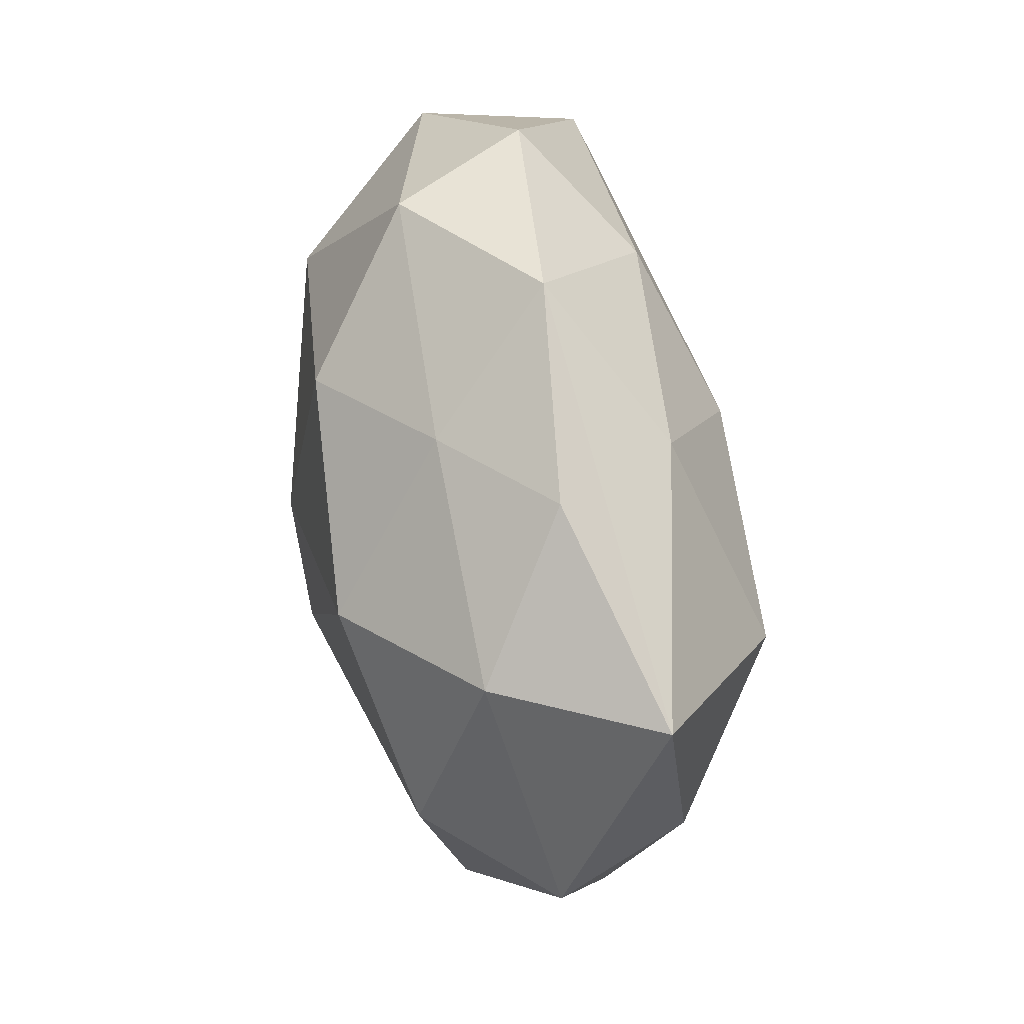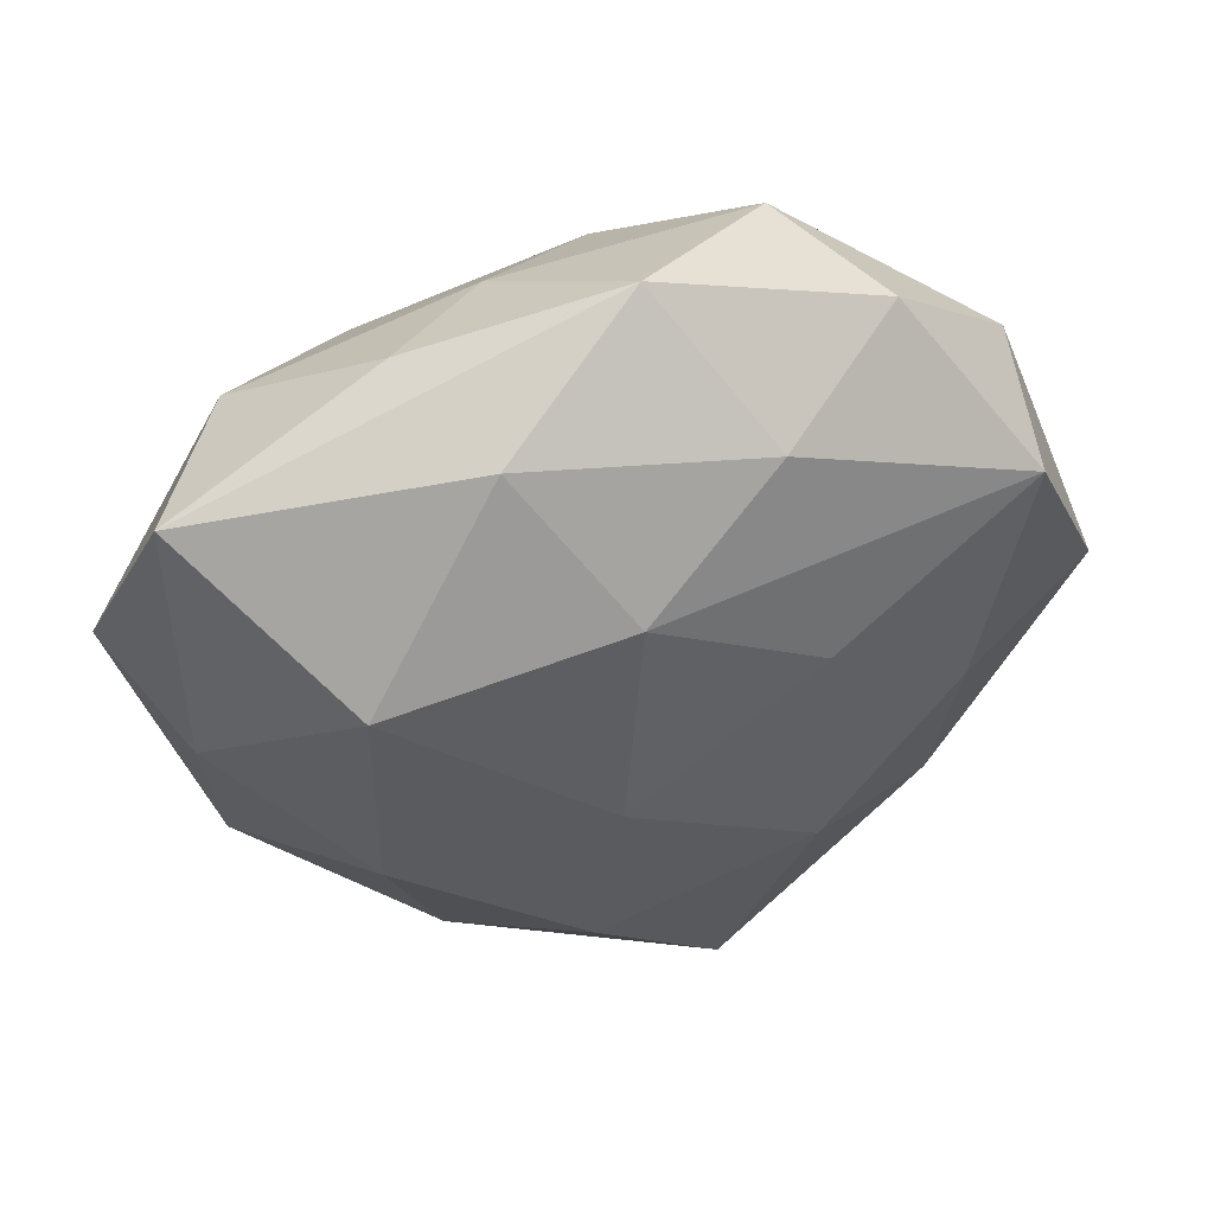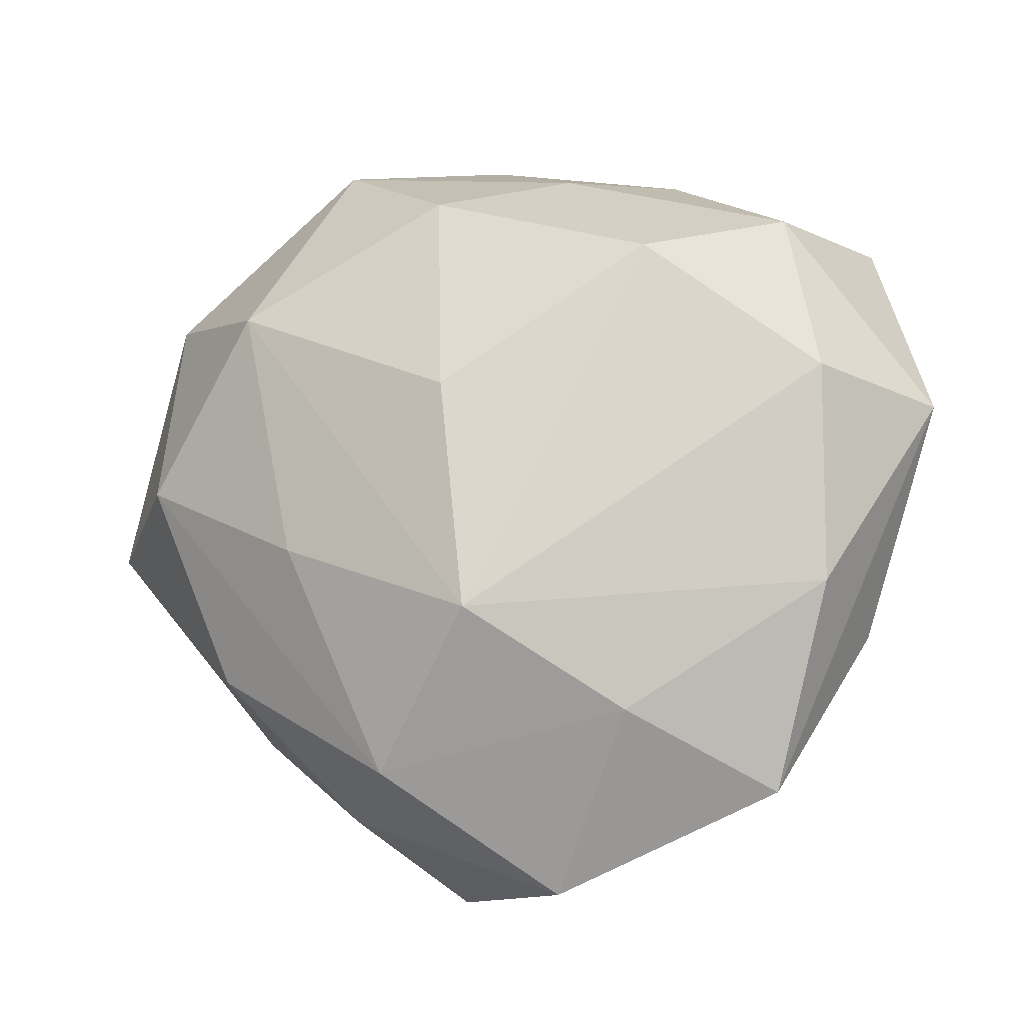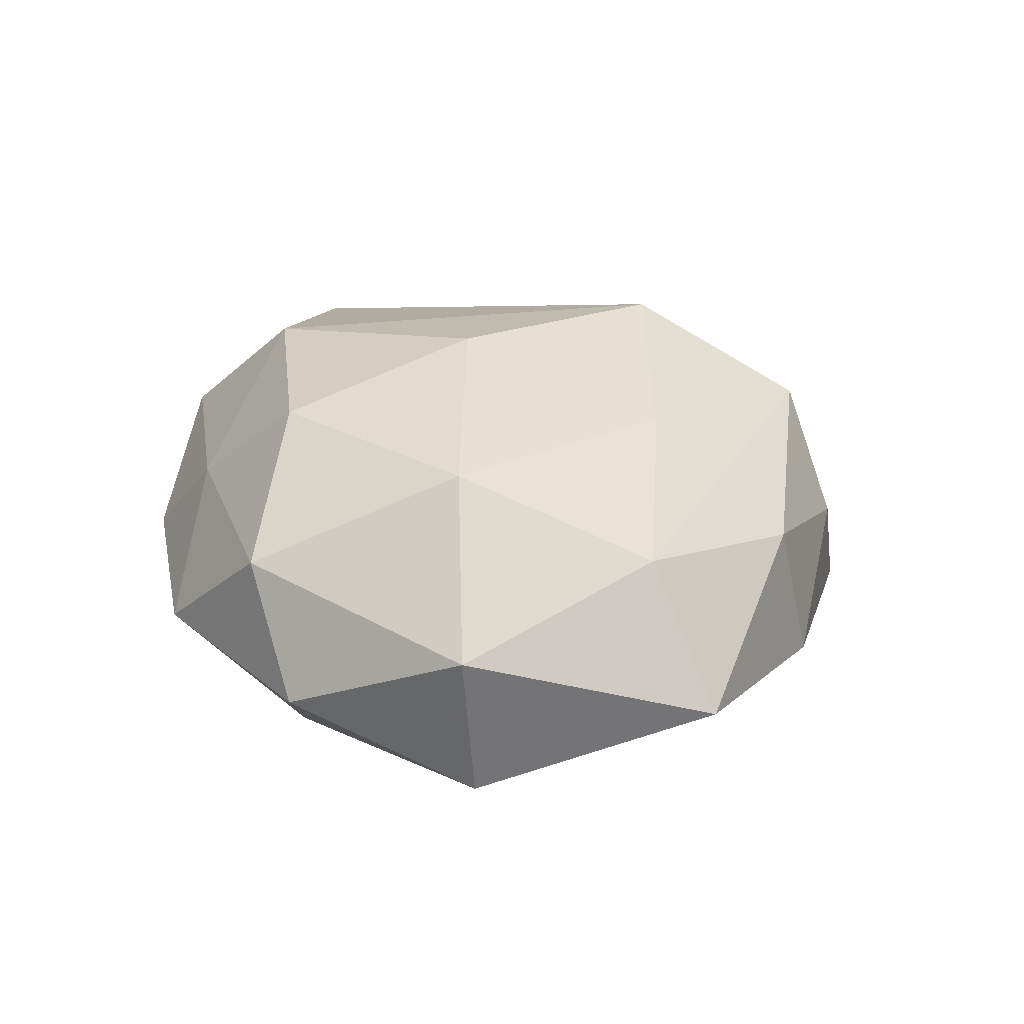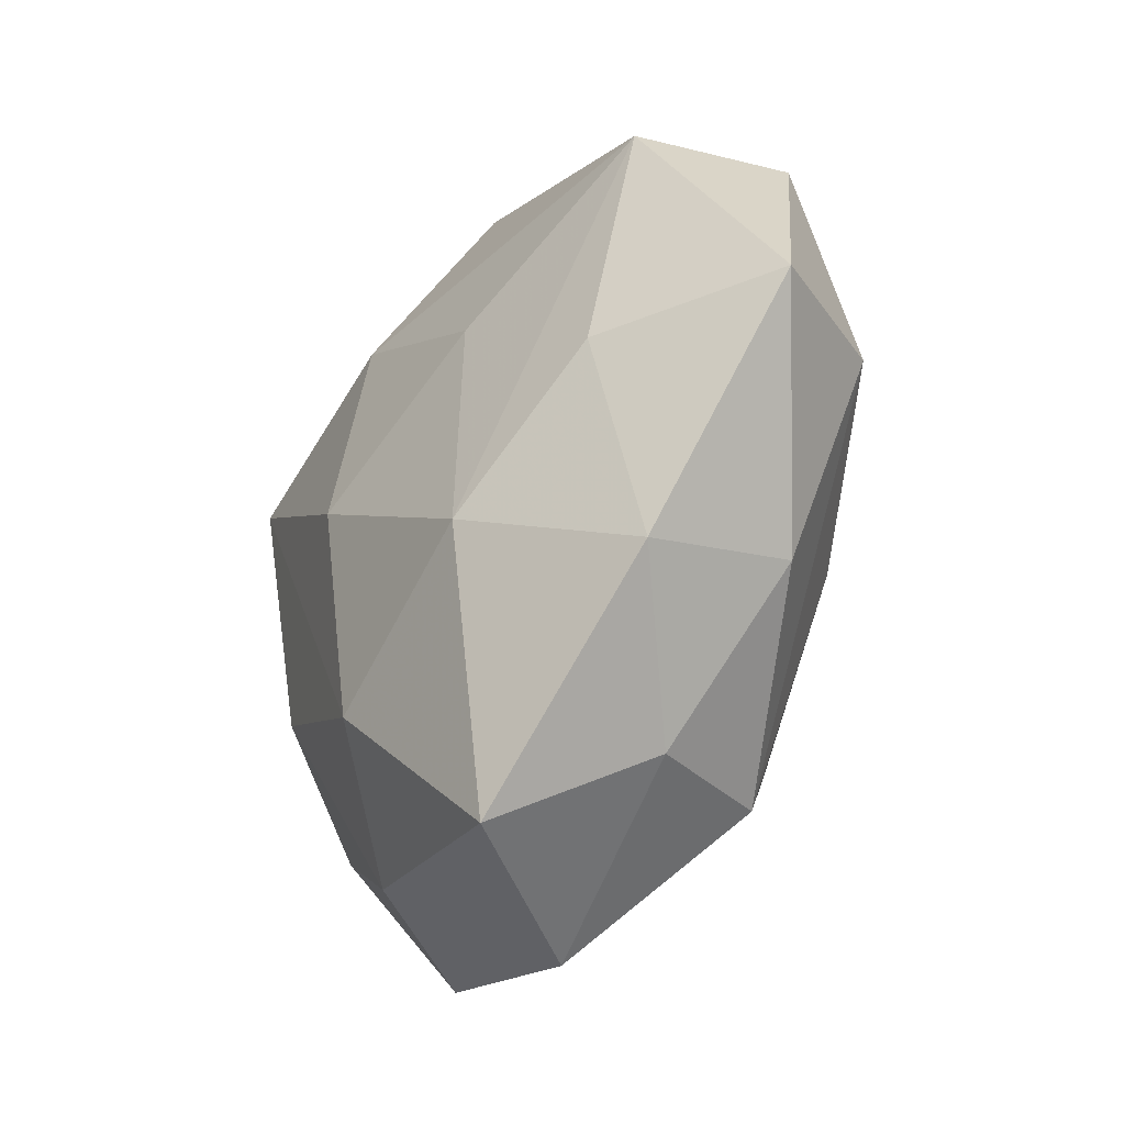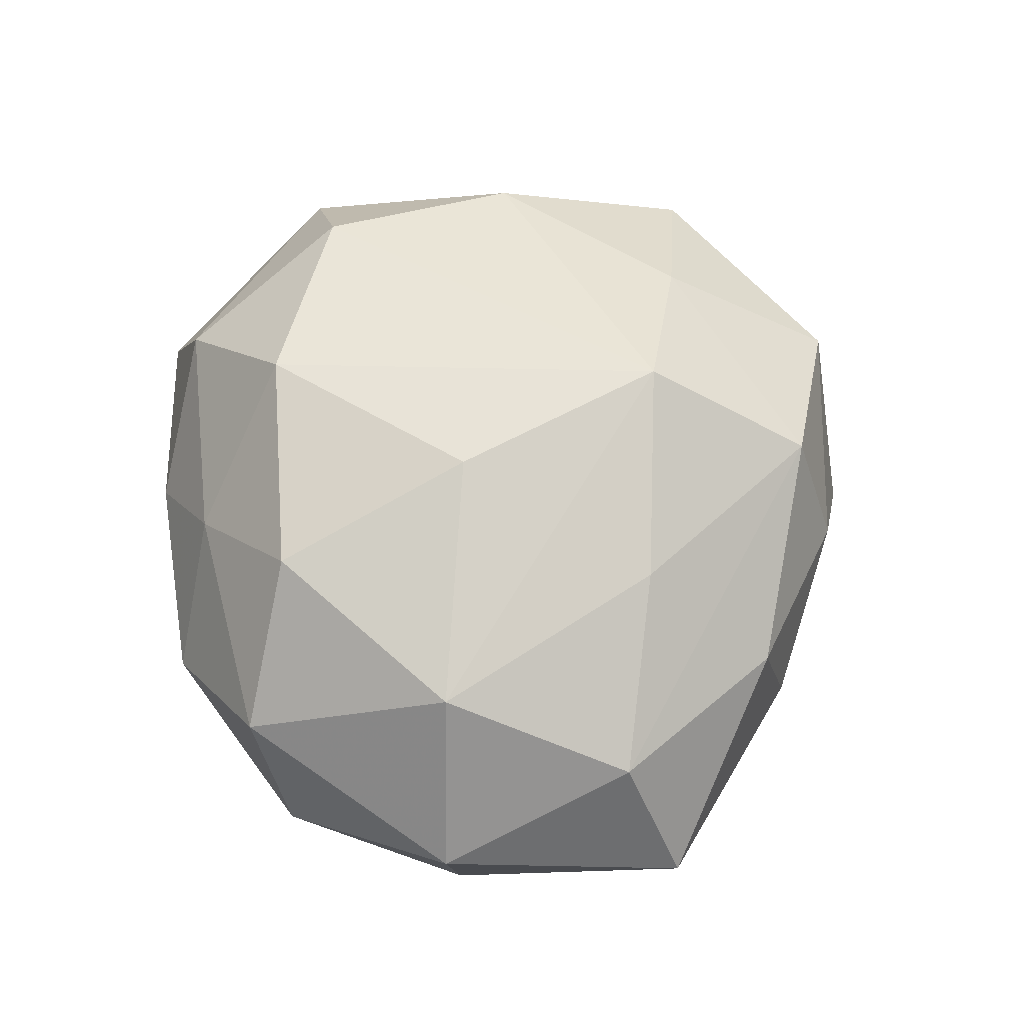
<metadata>
{"format":"obj","ext":"obj","renderer":"f3d","projection":"perspective","resolution":1024,"background":"white","views":[{"elev":63.1,"azim":80.5,"up":"+Y"},{"elev":48.5,"azim":165.0,"up":"+Y"},{"elev":-18.1,"azim":13.5,"up":"+Y"},{"elev":25.0,"azim":-115.2,"up":"+Z"},{"elev":-40.1,"azim":-120.0,"up":"+Y"},{"elev":67.1,"azim":-112.2,"up":"+Z"}]}
</metadata>
<code>
v 0.02981 -0.03849 0.004919
v -0.04244 0.02319 0.004073
v 0.01496 -0.03093 0.01615
v 0.001211 0.02042 -0.0228
v 0.007921 0.03565 0.009795
v 0.04201 0.03033 -0.008661
v -0.01026 -0.04638 -0.01371
v -0.003571 0.04438 -0.003374
v 0.02684 0.01543 -0.02293
v -0.01378 0.0318 -0.01564
v -0.05196 -0.003709 -0.003794
v -0.01276 -0.03647 0.01554
v 0.02626 -0.01341 -0.01829
v 0.0491 0.005658 0.003364
v -0.0342 -0.004106 -0.01582
v -0.003368 0.004861 0.02609
v 0.0191 0.02081 0.02243
v -0.04035 0.02085 -0.01366
v 0.03339 0.02819 0.008884
v -0.03402 -0.02688 -0.009391
v 0.0419 0.00276 -0.01165
v 0.03974 -0.01925 -0.003946
v -0.005119 0.02894 0.02117
v -0.01963 -0.03888 0.001128
v -0.000805 -0.02092 0.02586
v 0.01203 0.03506 -0.0142
v -0.0192 0.03929 0.009575
v -0.01766 0.008781 -0.02081
v -0.03411 -0.02291 0.006961
v -0.04219 -0.000529 0.01169
v -0.0228 -0.01128 0.01973
v 0.0378 0.006834 0.01703
v 0.005654 -0.02665 -0.02134
v 0.004694 -0.04869 0.003682
v -0.0274 0.03824 -0.00479
v 0.01917 -0.03591 -0.009483
v 0.003807 -0.002493 -0.02555
v 0.03688 -0.01664 0.01213
v 0.01897 0.03875 -0.001244
v -0.01765 -0.01759 -0.02153
v -0.02846 0.01721 0.02001
f 22 1 36
f 11 30 2
f 2 18 11
f 12 24 34
f 34 24 7
f 34 7 36
f 36 1 34
f 35 2 27
f 18 2 35
f 7 24 20
f 7 20 40
f 1 22 14
f 14 19 32
f 6 19 14
f 29 24 12
f 12 30 29
f 29 30 11
f 11 20 29
f 29 20 24
f 4 18 10
f 18 35 10
f 28 18 4
f 28 40 18
f 11 18 15
f 18 40 15
f 15 20 11
f 15 40 20
f 21 14 22
f 6 14 21
f 21 9 6
f 7 40 33
f 36 7 33
f 41 25 16
f 16 23 41
f 41 2 30
f 27 2 41
f 41 23 27
f 12 34 3
f 3 25 12
f 3 34 1
f 27 23 5
f 32 19 17
f 17 23 16
f 19 5 17
f 17 5 23
f 17 25 32
f 16 25 17
f 8 10 35
f 8 35 27
f 27 5 8
f 37 28 4
f 40 28 37
f 4 9 37
f 37 33 40
f 9 33 37
f 9 21 13
f 13 33 9
f 36 33 13
f 13 22 36
f 13 21 22
f 31 41 30
f 25 41 31
f 31 30 12
f 12 25 31
f 32 25 38
f 25 3 38
f 38 3 1
f 38 14 32
f 1 14 38
f 26 8 6
f 10 8 26
f 4 10 26
f 26 9 4
f 6 9 26
f 39 19 6
f 6 8 39
f 39 5 19
f 39 8 5

</code>
